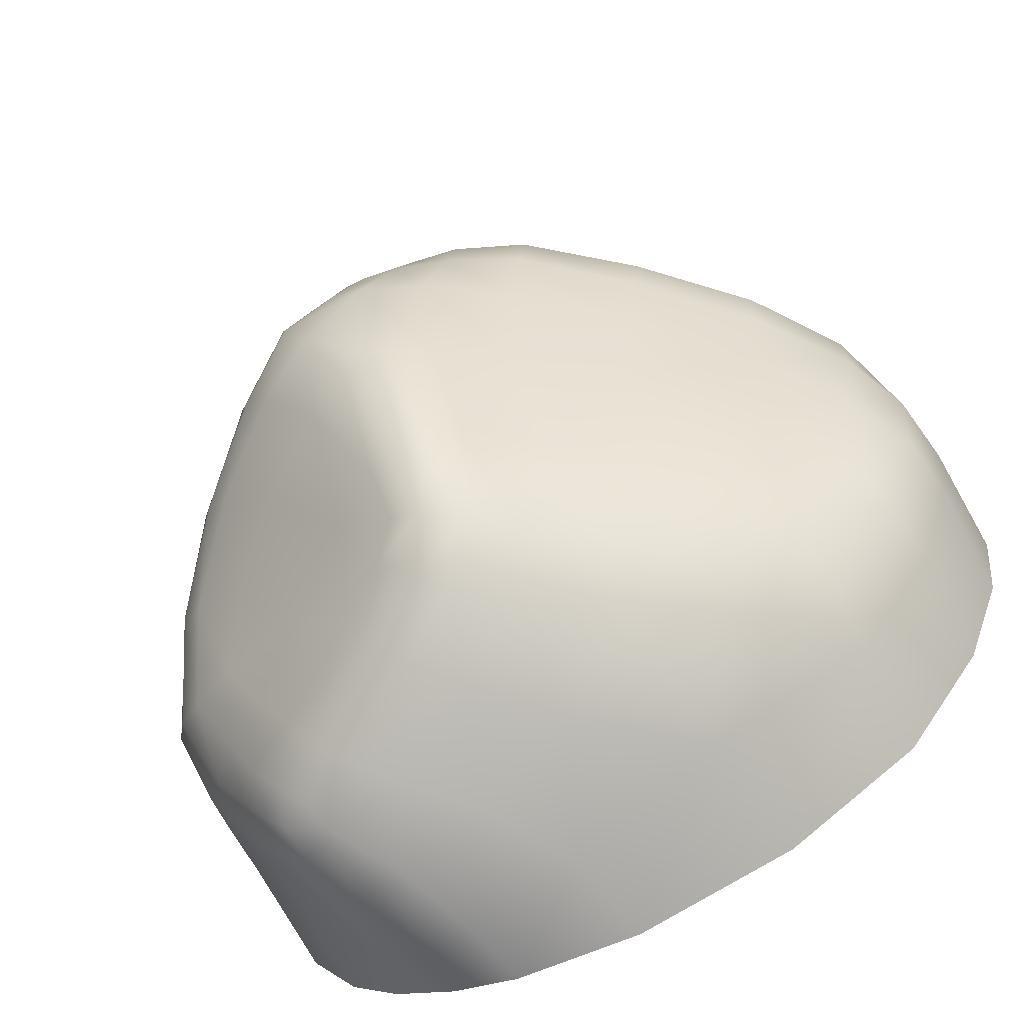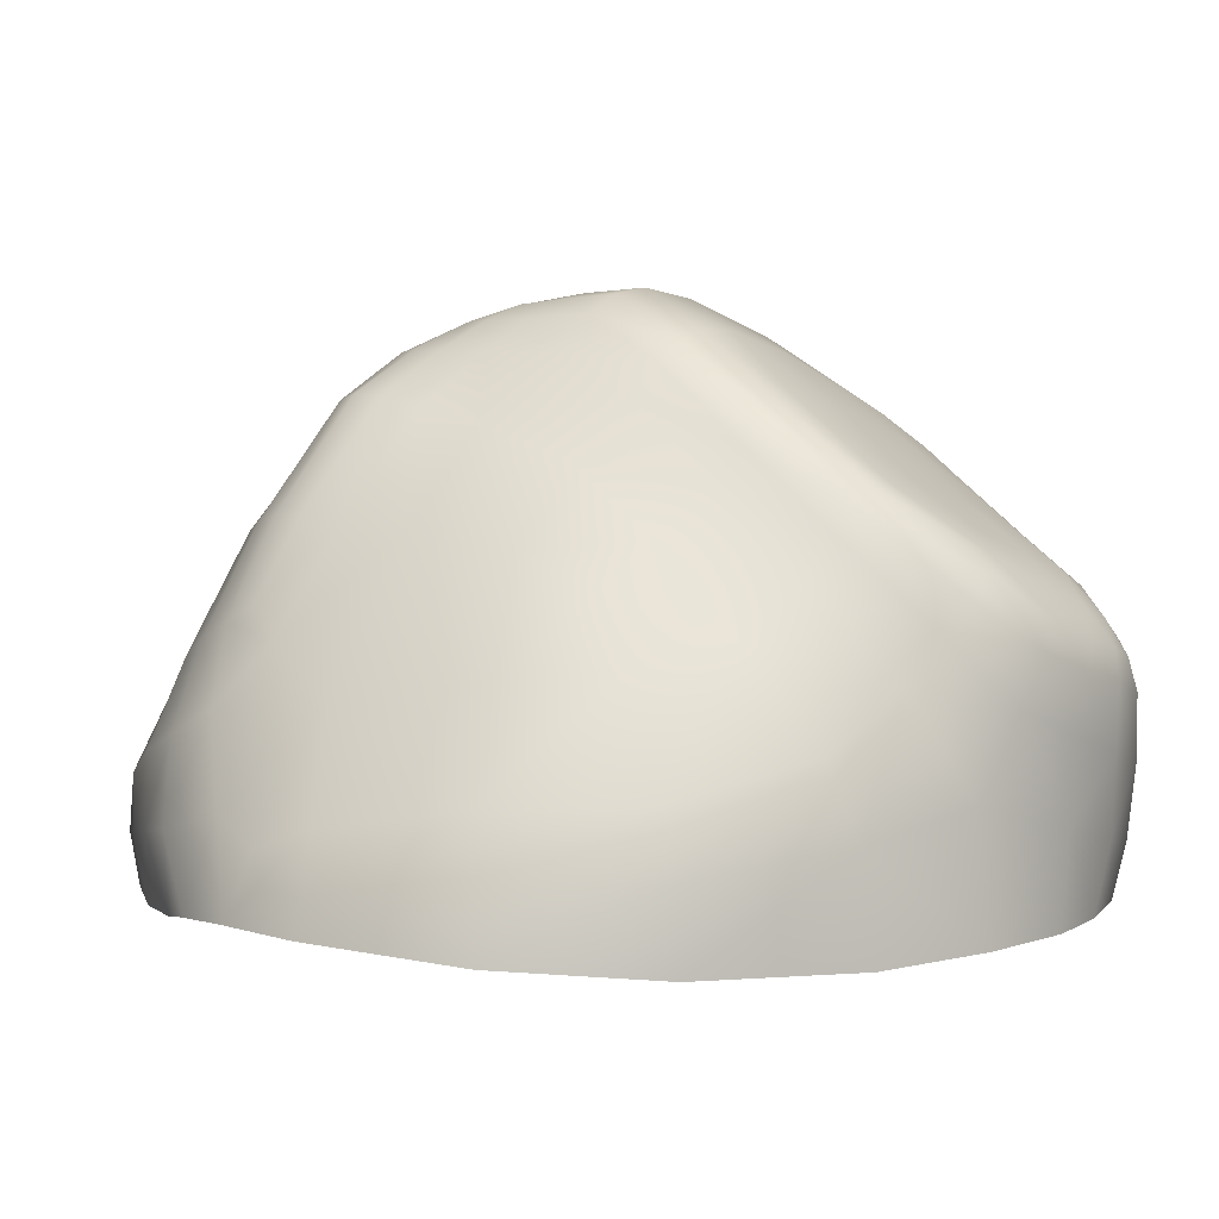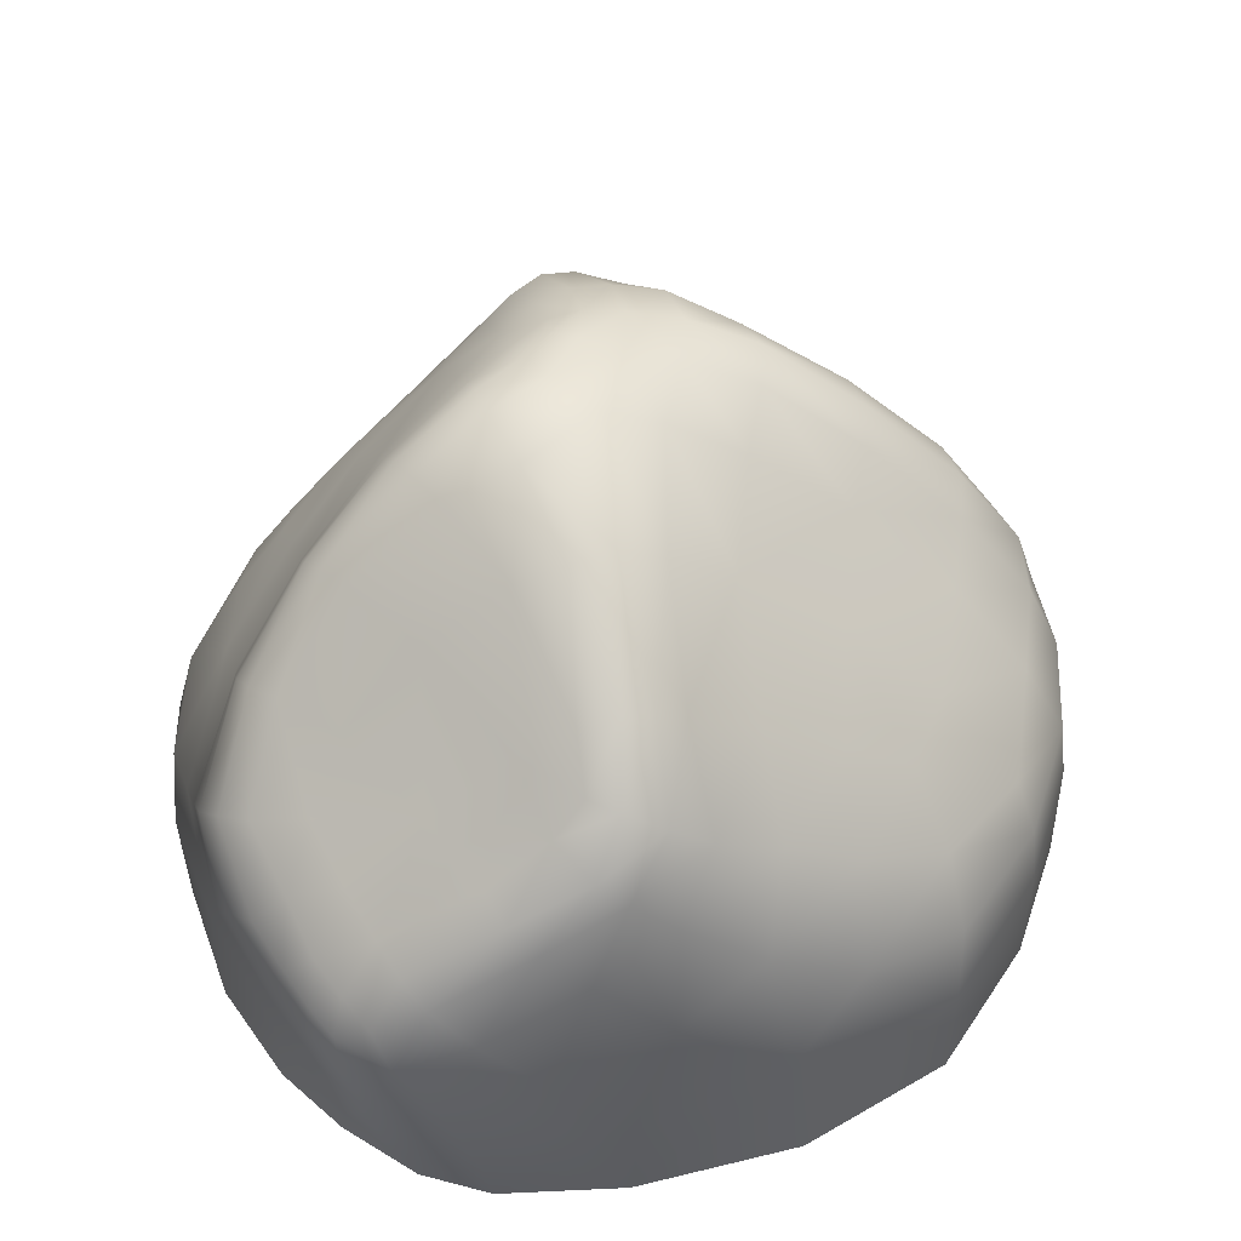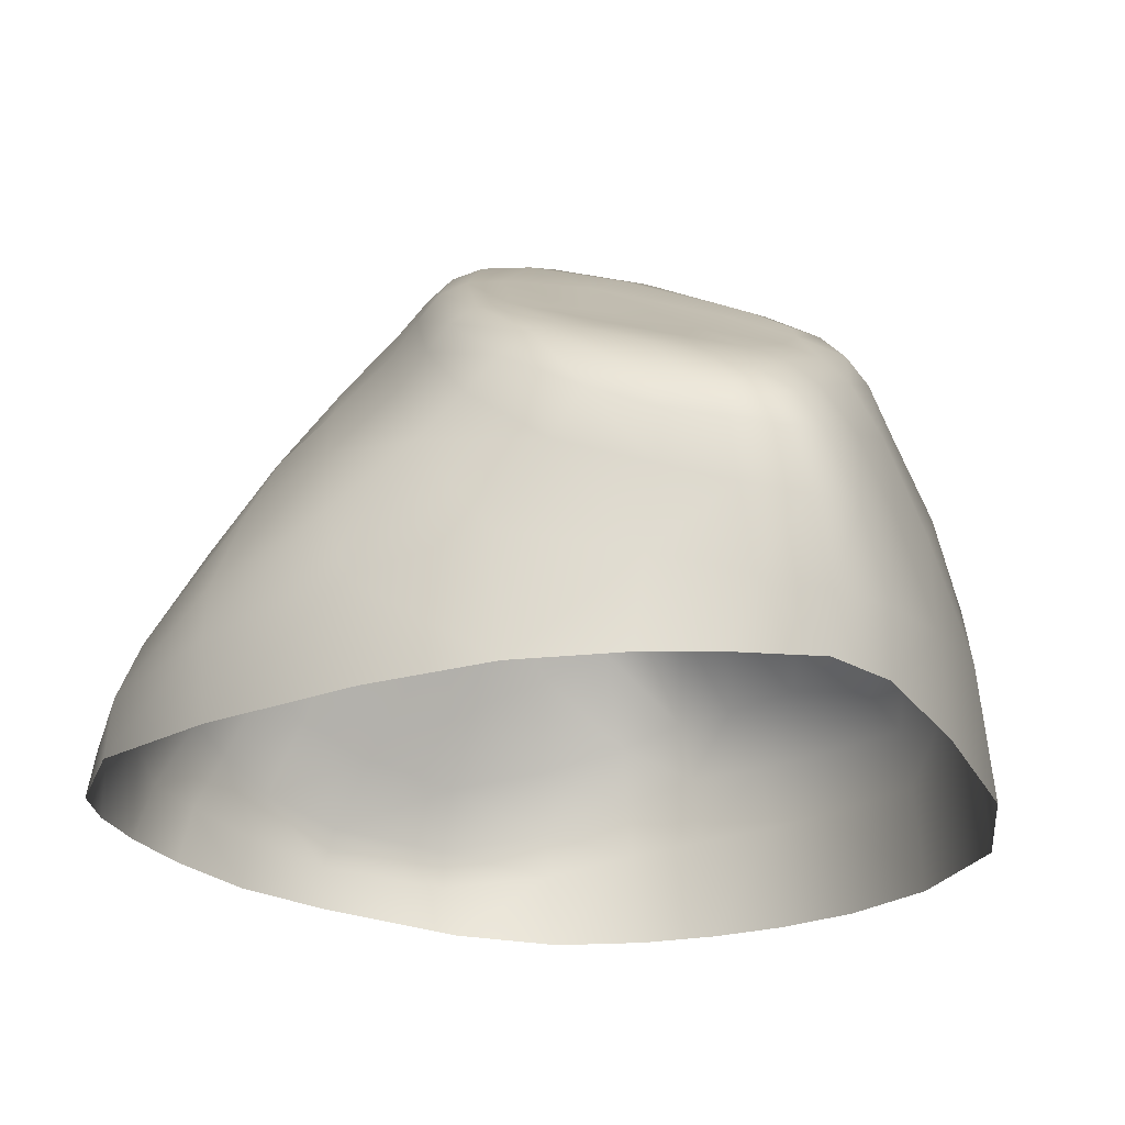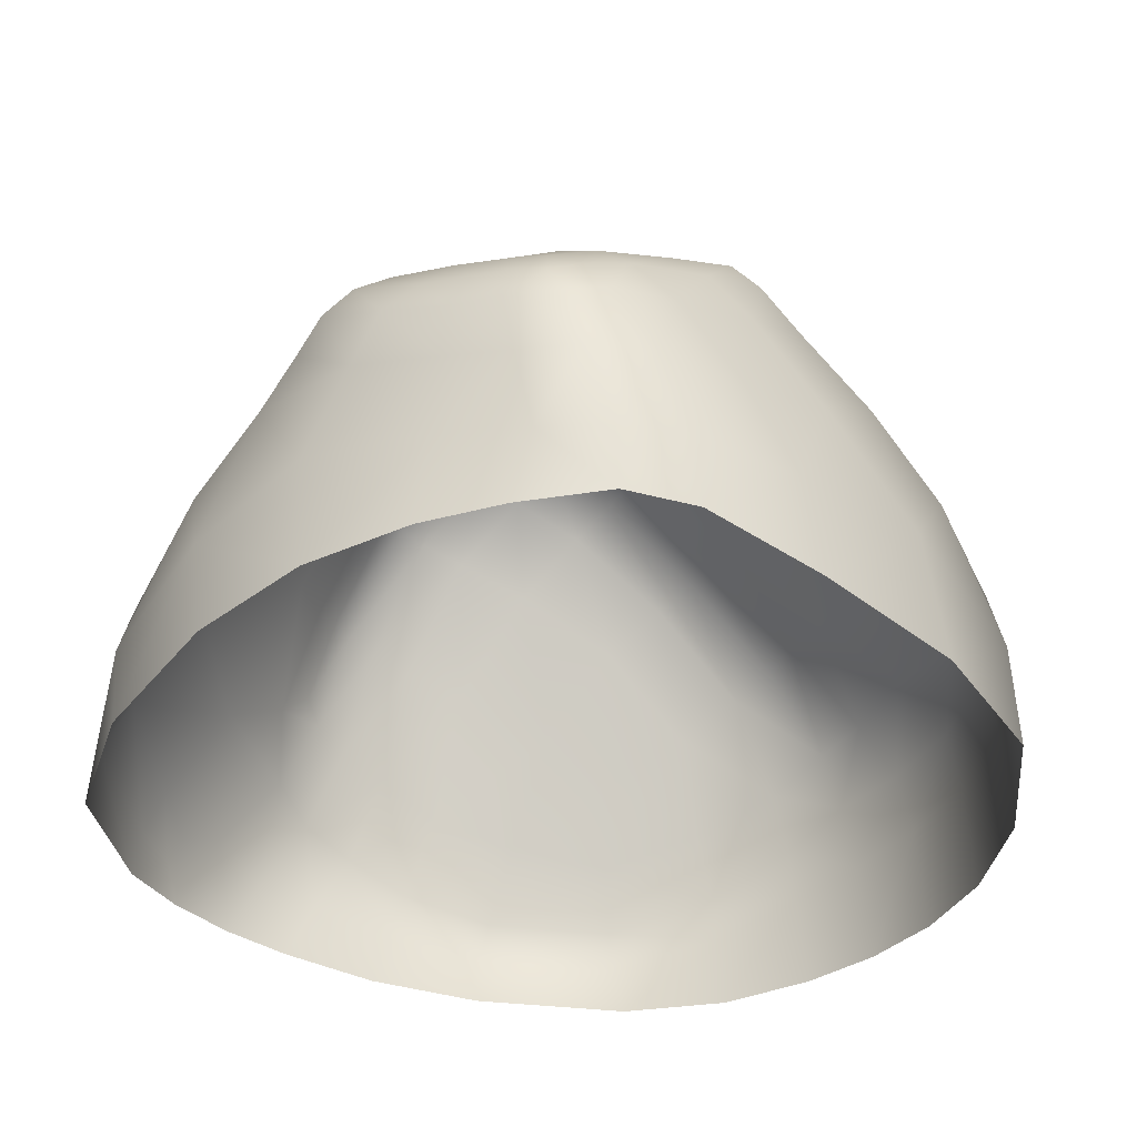
<metadata>
{"format":"obj","ext":"obj","renderer":"f3d","projection":"perspective","resolution":1024,"background":"white","views":[{"elev":-68.2,"azim":-151.6,"up":"+Z"},{"elev":0.7,"azim":71.8,"up":"+Y"},{"elev":52.2,"azim":176.6,"up":"+Y"},{"elev":-23.9,"azim":124.7,"up":"+Y"},{"elev":-36.8,"azim":148.4,"up":"+Y"}]}
</metadata>
<code>
o stone3_Group1.002
v 0.7969 0.6663 -1.246
v 0.8571 0.6927 -1.173
v 0.8905 0.5856 -1.169
v 0.6977 0.7191 -1.265
v 0.7669 0.7746 -1.189
v 0.7863 0.5658 -1.282
v 0.6493 0.6098 -1.323
v 0.1088 1.276 -0.9397
v 0.02006 1.27 -0.9853
v 0.01327 1.408 -0.7907
v 0.1976 1.188 -1.001
v 0.1232 1.376 -0.7897
v 0.2878 1.284 -0.7968
v 0.8334 1.011 -0.7766
v 0.7436 1.154 -0.6117
v 0.9151 1.139 -0.4702
v 0.7504 0.9538 -0.9554
v 0.5263 1.111 -0.8614
v 1.003 0.9465 -0.727
v 0.9084 0.8745 -0.933
v -0.6142 0.9867 -0.6157
v -0.8168 0.8347 -0.582
v -0.6356 1.128 -0.305
v -0.6495 0.8086 -0.8622
v -0.9078 0.6535 -0.7539
v -1.145 0.5884 -0.4841
v 0.3107 0.8218 1.127
v 0.2364 0.7675 1.193
v 0.4164 0.7179 1.099
v 0.6451 0.564 1.002
v 0.3341 0.5361 1.252
v 0.8015 0.2504 1.083
v 1.075 0.3048 0.7363
v -0.7482 0.7009 0.8858
v -0.5155 0.8257 0.9352
v -0.6232 1.083 0.6959
v -0.8114 0.447 1.025
v -0.5213 0.5042 1.166
v -0.9103 0.825 0.6867
v -1.041 0.5284 0.7908
v 0.9256 0.8615 0.3602
v 0.898 0.9832 0.1901
v 0.7595 0.9572 0.529
v 1.078 0.641 0.3404
v 1.102 0.7235 0.0334
v 0.9268 0.6324 0.6261
v 1.263 0.321 0.3075
v 1.184 0.2924 -0.6034
v 1.128 0.5362 -0.7558
v 1.22 0.6007 -0.3745
v 1.307 0.2051 -0.2148
v 1.179 -0.08885 -0.6406
v 0.9889 0.206 -0.965
v 0.1313 1.663 0.3282
v 0.1407 1.615 0.4293
v 0.242 1.613 0.3403
v 0.04297 1.618 0.4565
v 0.5236 0.9903 0.781
v 0.6814 1.188 0.345
v 0.4489 1.302 0.54
v 0.02304 1.71 -0.003031
v 0.1471 1.699 0.1438
v 0.3139 1.703 0.01765
v 0.2348 1.683 -0.1508
v -0.009921 1.597 -0.3911
v -0.14 1.516 -0.3506
v -0.1565 1.621 0.0213
v -0.2257 1.604 0.2569
v -0.0582 1.657 0.2571
v -0.3333 1.37 -0.3066
v -0.3882 1.453 0.04456
v -0.4421 1.488 0.2641
v -0.4584 1.488 0.4176
v -0.2427 1.578 0.4423
v -0.6954 1.196 0.04587
v -0.7451 1.24 0.2396
v -0.7645 1.248 0.3827
v -0.7287 1.204 0.5277
v -1.057 0.9634 0.3485
v -1.022 0.9191 0.505
v -1.254 0.6825 0.3387
v -1.195 0.615 0.5483
v -1.315 0.4897 0.3304
v -1.264 0.4292 0.5731
v -1.125 0.3241 0.8373
v -0.8776 0.2497 1.109
v -1.279 0.2372 0.5626
v -1.14 0.1722 0.8307
v -0.9006 0.1216 1.121
v -0.9069 -0.05884 1.063
v -0.4796 -0.02232 1.318
v -0.5034 0.1389 1.344
v -0.5163 0.2732 1.309
v -1.13 -0.08554 0.7901
v -1.282 -0.08406 0.5241
v -1.351 0.2646 0.3179
v -1.364 -0.08139 0.2825
v -1.382 0.2769 0.04716
v -1.391 -0.08419 0.02382
v -1.351 0.2749 -0.2417
v -1.35 -0.0939 -0.2729
v -1.212 0.2528 -0.5944
v -1.207 -0.1104 -0.619
v -0.9418 0.2385 -0.9653
v -1.194 0.4518 -0.568
v -0.9455 0.462 -0.8981
v -1.324 0.4851 -0.2306
v -1.204 0.6847 -0.1557
v -1.259 0.6864 0.1326
v -0.9934 0.9143 -0.0283
v -0.9237 0.8617 -0.3577
v -1.353 0.4905 0.076
v -1.037 0.9605 0.1943
v -0.2211 0.3312 1.376
v -0.2569 0.5807 1.25
v -0.000229 0.4061 1.373
v -0.05054 0.6694 1.253
v -0.2241 0.9567 1.026
v -0.03936 1.017 1.075
v -0.09545 1.345 0.8168
v -0.3166 1.25 0.7616
v -0.1982 1.522 0.6101
v -0.4141 1.42 0.5647
v -0.04607 1.53 0.6339
v -0.07971 1.607 0.4522
v 0.06085 1.67 0.3019
v 0.07148 1.533 0.6239
v 0.1461 1.399 0.8149
v 0.2284 1.384 0.7603
v 0.171 1.524 0.5756
v 0.04652 1.385 0.8337
v 0.3125 1.352 0.6743
v 0.2723 1.512 0.4792
v 0.3908 1.514 0.3237
v 0.3654 1.619 0.2045
v 0.6007 1.468 0.07532
v 0.5737 1.535 0.00178
v 0.3439 1.68 0.1178
v 0.2106 1.673 0.2371
v 0.5252 1.57 -0.07858
v 0.7811 1.354 -0.2126
v 0.7023 1.371 -0.2911
v 0.4364 1.579 -0.1959
v 0.52 1.367 -0.489
v 0.2715 1.53 -0.433
v 0.1241 1.591 -0.4249
v 0.9932 1.114 -0.4064
v 1.033 1.059 -0.3399
v 1.094 0.8966 -0.6755
v 0.8274 1.313 -0.1454
v 1.155 0.8207 -0.6064
v 1.091 0.6816 -0.8486
v 1.01 0.7582 -0.9283
v 0.9829 0.6097 -1.031
v 0.9286 0.7217 -1.063
v 0.8378 0.8081 -1.09
v 0.6681 0.9113 -1.103
v 0.6073 0.8641 -1.198
v 0.3282 1.014 -1.15
v 0.3841 1.061 -1.059
v 0.5428 0.7985 -1.261
v 0.2412 0.9506 -1.197
v 0.007007 1.067 -1.134
v 0.09098 1.134 -1.108
v 0.4221 0.6819 -1.307
v 0.1114 0.82 -1.227
v -0.125 0.9456 -1.138
v -0.2251 1.106 -0.9838
v -0.115 0.5902 -1.238
v -0.3681 0.7647 -1.134
v -0.4168 0.9828 -0.9244
v -0.3722 1.165 -0.6452
v -0.1684 1.317 -0.7203
v -0.08266 1.385 -0.7657
v -0.1031 1.209 -1.001
v -0.4353 0.2957 -1.209
v 0.2277 0.4711 -1.322
v 0.07015 0.1965 -1.343
v 0.4318 0.1446 -1.382
v 0.4035 -0.05722 -1.36
v 0.0154 -0.1066 -1.339
v 0.614 -0.04104 -1.294
v 0.6445 0.1339 -1.326
v 0.8062 0.1533 -1.19
v 0.8316 -0.06057 -1.122
v 0.7264 0.3812 -1.314
v 0.8593 0.401 -1.176
v 0.9836 0.453 -0.9994
v 0.5248 0.4109 -1.36
v 1.045 0.9844 -0.2707
v 1.055 0.8847 -0.1744
v 1.182 0.7252 -0.5129
v 0.8425 1.237 -0.07607
v 0.8526 1.137 0.01188
v 0.6233 1.372 0.1648
v 0.3891 1.019 0.9183
v 0.2906 1.054 0.9996
v 0.2046 1.062 1.048
v 0.09761 1.047 1.073
v 0.1136 0.7224 1.236
v 0.1865 0.4582 1.337
v 0.3197 0.214 1.38
v 0.1126 0.1946 1.397
v 0.2235 -0.03038 1.349
v -0.1591 0.1636 1.384
v -0.09916 -0.03662 1.354
v 0.4367 -0.009046 1.347
v 0.6508 -0.007101 1.28
v 0.5226 0.2687 1.273
v 1.29 -0.1103 -0.2657
v 1.304 -0.1096 0.2637
v 1.317 0.1351 0.2723
v 1.179 -0.07441 0.7558
v 1.157 0.1169 0.7527
v 0.8613 -0.02774 1.141
v 0.8535 0.1132 1.115
v 1.287 0.4331 -0.1291
v -0.643 0.5694 -1.081
v -0.9328 -0.1178 -0.9913
v -0.4928 -0.126 -1.227
v 0.7244 0.09836 1.207
v 0.6793 0.1885 1.206
v 1.006 -0.07449 -0.9334
f 1 2 3
f 1 4 5
f 1 6 7
f 8 9 10
f 8 11 9
f 8 12 13
f 14 15 16
f 14 17 18
f 14 19 20
f 21 22 23
f 22 21 24
f 22 25 26
f 27 28 29
f 30 29 31
f 30 32 33
f 34 35 36
f 34 37 38
f 34 39 40
f 41 42 43
f 44 45 41
f 41 43 46
f 44 47 45
f 44 46 33
f 48 49 50
f 48 50 51
f 48 51 52
f 48 52 53
f 48 53 49
f 54 55 56
f 55 54 57
f 43 58 46
f 43 59 60
f 61 62 63
f 61 64 65
f 61 65 66
f 67 68 69
f 67 66 70
f 67 71 68
f 72 73 74
f 72 71 75
f 72 76 73
f 77 78 73
f 77 76 79
f 77 79 80
f 80 39 78
f 80 79 81
f 80 82 39
f 82 81 83
f 82 84 40
f 85 86 37
f 85 84 87
f 85 88 86
f 89 90 91
f 89 92 93
f 89 88 90
f 94 88 87
f 95 87 96
f 97 96 98
f 99 98 100
f 101 100 102
f 103 102 104
f 102 100 105
f 102 105 106
f 105 107 26
f 105 26 25
f 108 109 110
f 108 110 111
f 108 107 112
f 112 83 109
f 112 107 98
f 112 98 96
f 110 113 75
f 110 75 23
f 109 81 113
f 96 87 84
f 93 92 114
f 93 114 38
f 86 93 37
f 115 114 116
f 115 117 118
f 115 118 35
f 118 119 120
f 118 121 35
f 121 120 122
f 121 123 36
f 122 120 124
f 122 124 125
f 122 74 123
f 125 124 57
f 125 57 126
f 125 69 68
f 127 128 129
f 127 130 57
f 127 124 131
f 130 129 132
f 130 133 55
f 133 132 60
f 133 134 56
f 135 134 136
f 135 136 137
f 135 138 139
f 138 137 140
f 138 63 62
f 140 137 141
f 140 141 142
f 140 143 63
f 143 142 144
f 143 145 64
f 145 144 13
f 145 12 146
f 144 142 15
f 144 15 18
f 142 141 16
f 147 148 149
f 147 149 19
f 147 141 150
f 149 151 152
f 149 153 19
f 153 152 154
f 153 155 20
f 156 157 17
f 156 155 2
f 156 5 157
f 158 159 160
f 158 5 4
f 158 161 159
f 162 163 164
f 162 161 165
f 162 166 163
f 167 168 163
f 167 166 169
f 167 170 171
f 171 172 168
f 171 170 24
f 171 24 21
f 173 66 174
f 173 174 175
f 173 172 70
f 174 65 10
f 174 10 9
f 172 21 23
f 170 169 176
f 169 166 177
f 169 177 178
f 178 177 179
f 178 179 180
f 178 181 176
f 180 179 182
f 182 183 184
f 185 184 53
f 184 183 186
f 184 187 53
f 187 186 6
f 187 3 188
f 186 189 7
f 186 183 189
f 189 177 165
f 175 9 164
f 165 161 7
f 160 11 13
f 160 18 157
f 160 159 11
f 155 154 3
f 154 152 188
f 152 151 49
f 151 148 190
f 190 191 192
f 190 148 193
f 190 193 194
f 194 42 191
f 194 193 195
f 194 195 59
f 193 150 136
f 191 45 50
f 195 134 60
f 132 196 58
f 132 129 196
f 197 27 196
f 197 129 128
f 197 198 27
f 198 128 131
f 198 199 28
f 200 201 31
f 200 199 119
f 200 117 201
f 201 202 31
f 201 116 203
f 203 204 202
f 203 116 205
f 203 205 206
f 206 205 91
f 207 208 209
f 199 131 120
f 196 29 58
f 75 71 70
f 69 126 62
f 62 126 139
f 210 51 211
f 211 212 213
f 213 214 215
f 214 212 47
f 214 33 216
f 212 51 217
f 25 24 218
f 219 104 220
f 104 106 218
f 216 32 221
f 32 30 222
f 221 222 208
f 215 216 221
f 6 1 3
f 2 1 5
f 4 1 7
f 12 8 10
f 11 164 9
f 11 8 13
f 19 14 16
f 15 14 18
f 17 14 20
f 93 38 37
f 25 22 24
f 111 22 26
f 28 31 29
f 209 30 31
f 46 30 33
f 39 34 36
f 35 34 38
f 37 34 40
f 42 59 43
f 45 42 41
f 44 41 46
f 47 217 45
f 47 44 33
f 49 192 50
f 50 217 51
f 51 210 52
f 52 223 53
f 53 188 49
f 139 54 56
f 32 222 221
f 58 30 46
f 58 43 60
f 64 61 63
f 64 146 65
f 67 61 66
f 61 67 69
f 71 67 70
f 71 72 68
f 68 72 74
f 76 72 75
f 76 77 73
f 78 123 73
f 76 113 79
f 78 77 80
f 39 36 78
f 82 80 81
f 82 40 39
f 84 82 83
f 84 85 40
f 40 85 37
f 88 85 87
f 88 89 86
f 92 89 91
f 86 89 93
f 88 94 90
f 95 94 87
f 97 95 96
f 99 97 98
f 101 99 100
f 103 101 102
f 219 103 104
f 100 107 105
f 104 102 106
f 107 108 26
f 106 105 25
f 109 113 110
f 26 108 111
f 109 108 112
f 83 81 109
f 107 100 98
f 83 112 96
f 113 76 75
f 111 110 23
f 81 79 113
f 83 96 84
f 92 205 114
f 114 115 38
f 54 126 57
f 117 115 116
f 117 119 118
f 38 115 35
f 121 118 120
f 121 36 35
f 123 121 122
f 123 78 36
f 120 131 124
f 74 122 125
f 74 73 123
f 124 127 57
f 69 125 126
f 74 125 68
f 130 127 129
f 130 55 57
f 128 127 131
f 133 130 132
f 133 56 55
f 134 133 60
f 134 135 56
f 134 195 136
f 138 135 137
f 56 135 139
f 63 138 140
f 139 138 62
f 137 150 141
f 143 140 142
f 143 64 63
f 145 143 144
f 145 146 64
f 12 145 13
f 12 10 146
f 142 16 15
f 13 144 18
f 141 147 16
f 148 151 149
f 16 147 19
f 148 147 150
f 153 149 152
f 153 20 19
f 155 153 154
f 155 156 20
f 20 156 17
f 5 156 2
f 5 158 157
f 157 158 160
f 161 158 4
f 161 162 159
f 159 162 164
f 166 162 165
f 166 167 163
f 168 175 163
f 170 167 169
f 168 167 171
f 172 173 168
f 170 218 24
f 172 171 21
f 66 65 174
f 168 173 175
f 66 173 70
f 65 146 10
f 175 174 9
f 70 172 23
f 218 170 176
f 166 165 177
f 176 169 178
f 177 189 179
f 181 178 180
f 181 220 176
f 179 183 182
f 185 182 184
f 223 185 53
f 187 184 186
f 187 188 53
f 3 187 6
f 3 154 188
f 6 186 7
f 183 179 189
f 7 189 165
f 163 175 164
f 161 4 7
f 18 160 13
f 18 17 157
f 159 164 11
f 2 155 3
f 152 49 188
f 151 192 49
f 192 151 190
f 191 50 192
f 148 150 193
f 191 190 194
f 42 45 191
f 193 136 195
f 42 194 59
f 150 137 136
f 45 217 50
f 59 195 60
f 60 132 58
f 129 197 196
f 27 29 196
f 198 197 128
f 198 28 27
f 199 198 131
f 199 200 28
f 28 200 31
f 117 200 119
f 117 116 201
f 202 209 31
f 202 201 203
f 204 207 202
f 116 114 205
f 204 203 206
f 205 92 91
f 202 207 209
f 119 199 120
f 29 30 58
f 23 75 70
f 61 69 62
f 126 54 139
f 51 212 211
f 212 214 213
f 214 216 215
f 33 214 47
f 33 32 216
f 47 212 217
f 106 25 218
f 104 176 220
f 176 104 218
f 30 209 222
f 222 209 208
f 208 215 221
f 22 111 23

</code>
